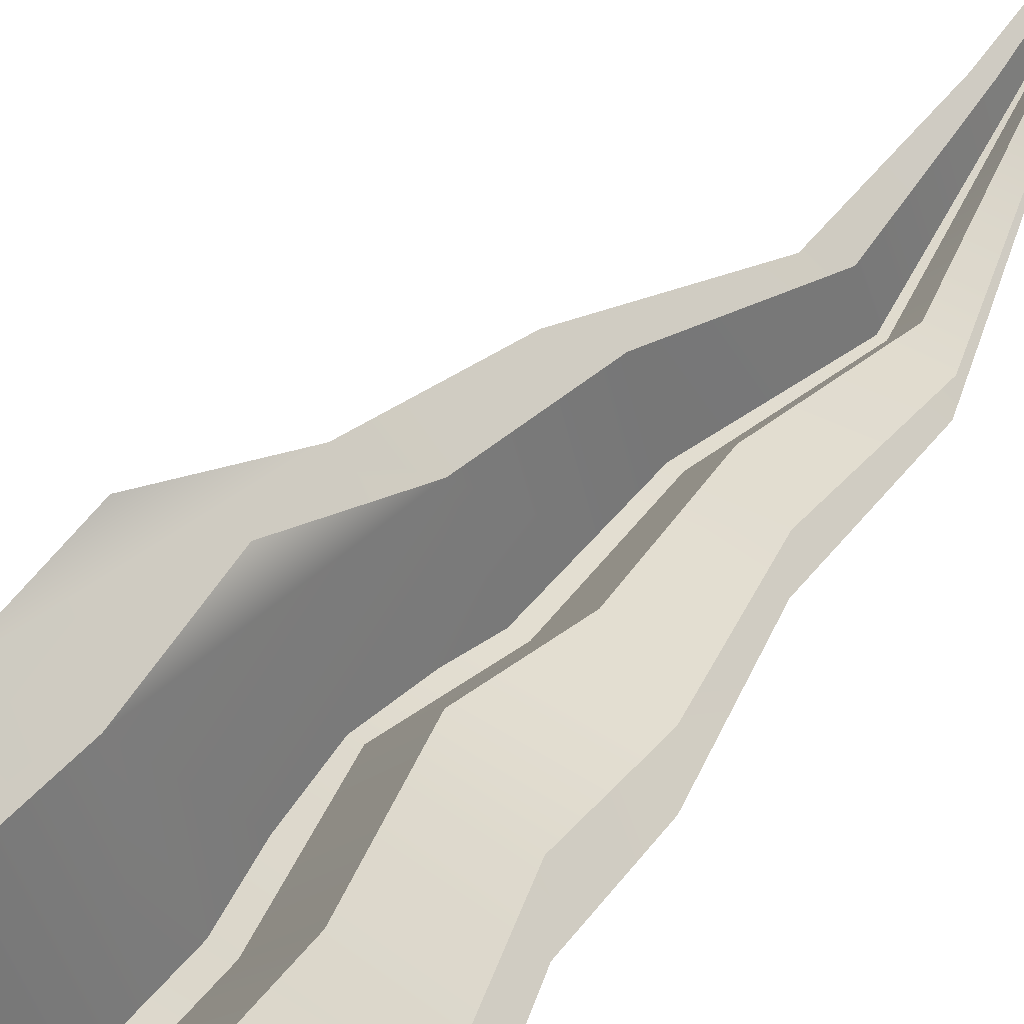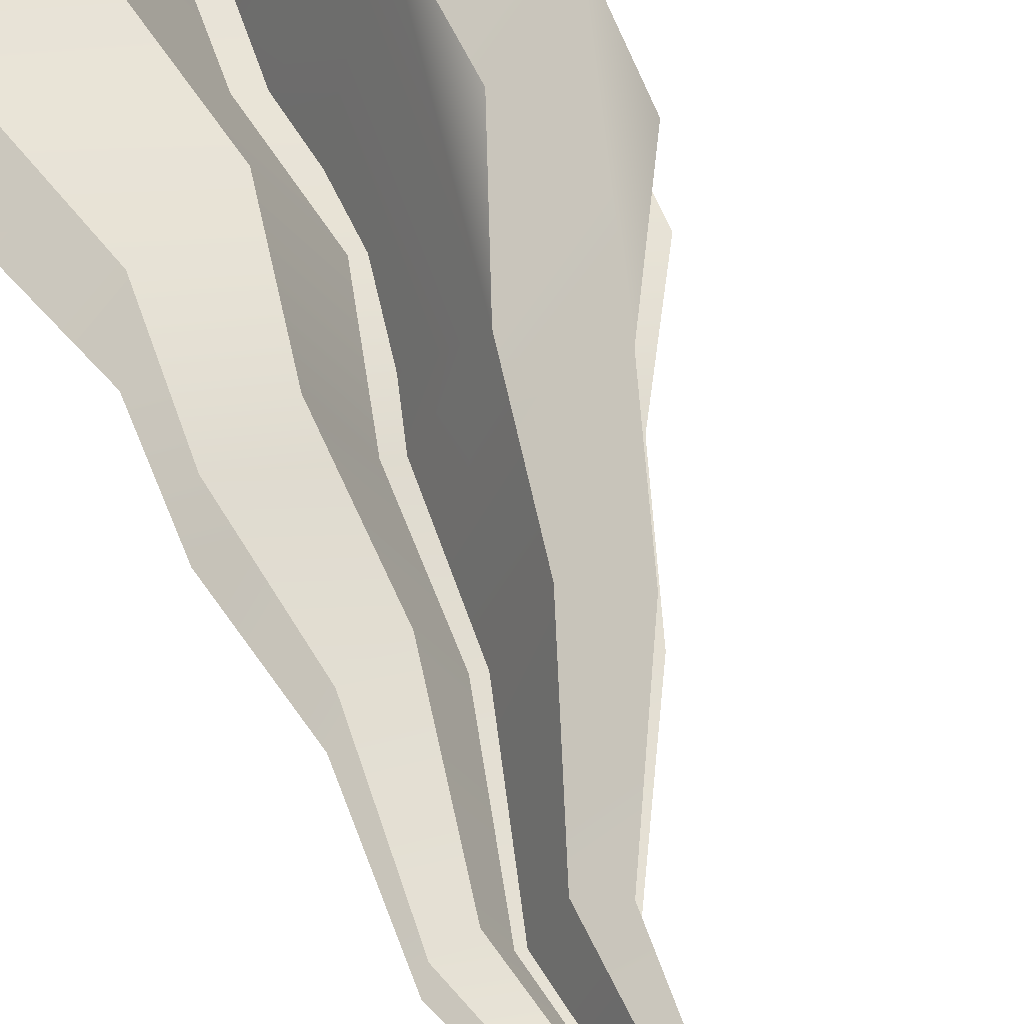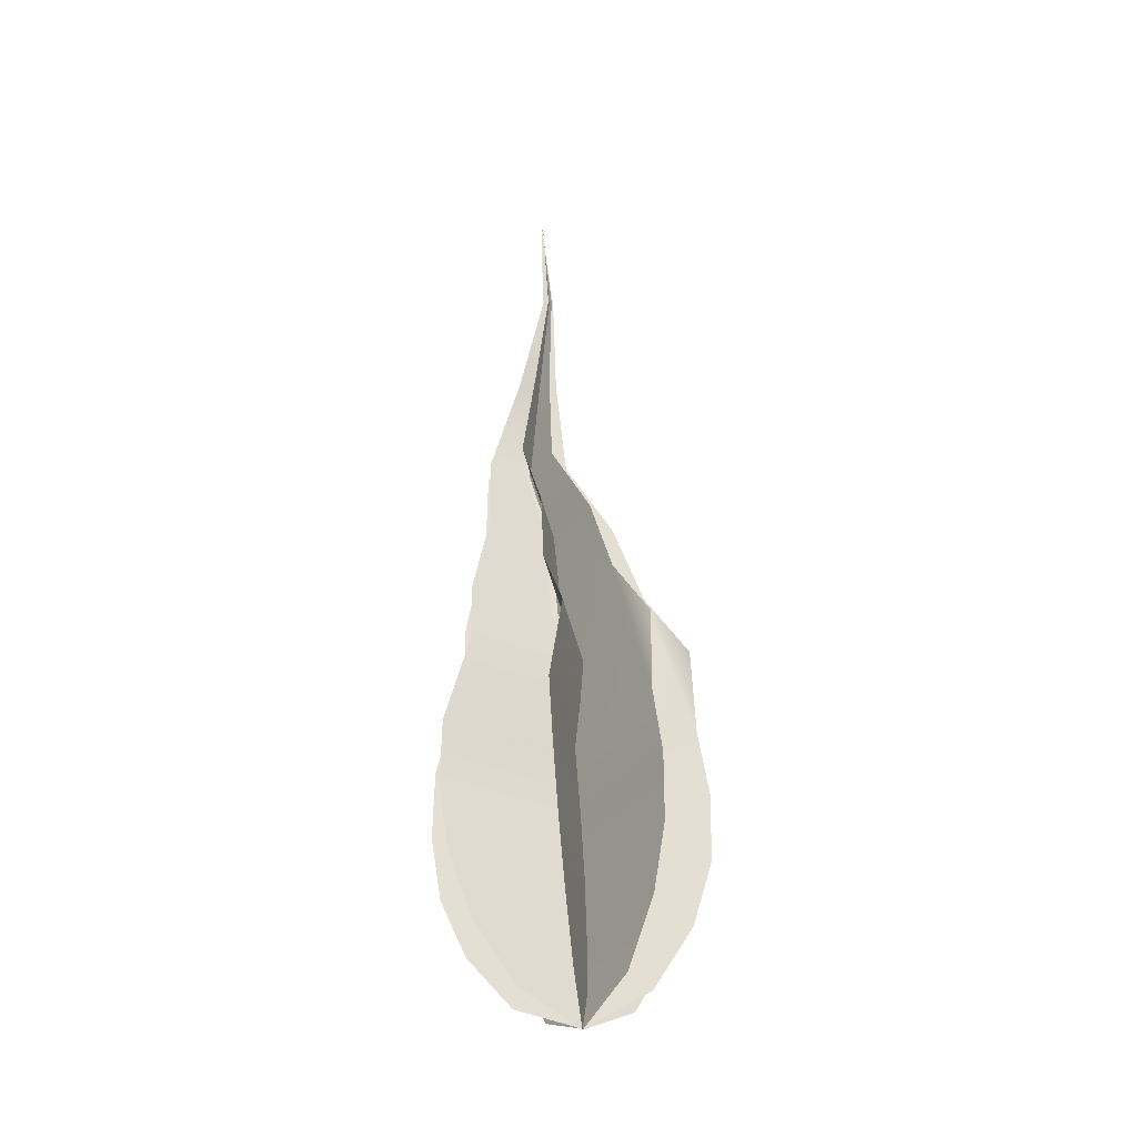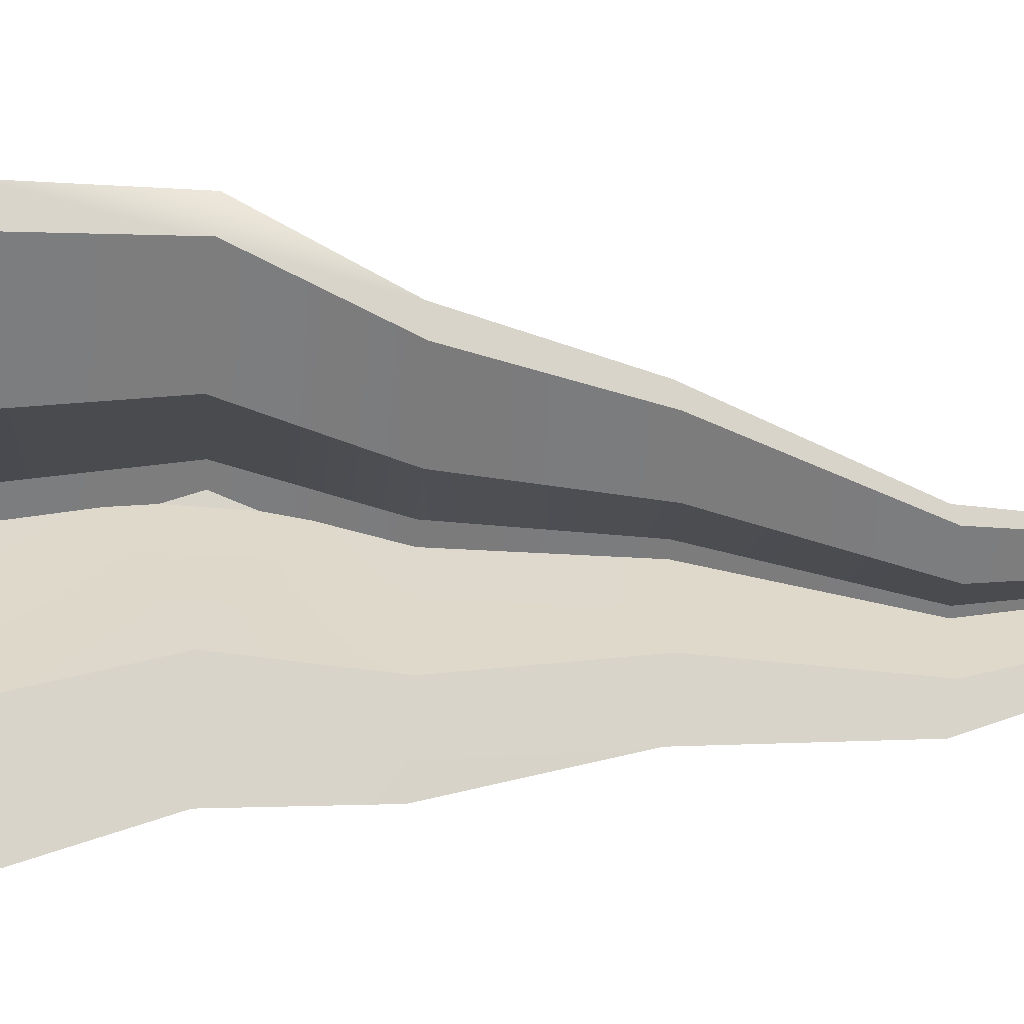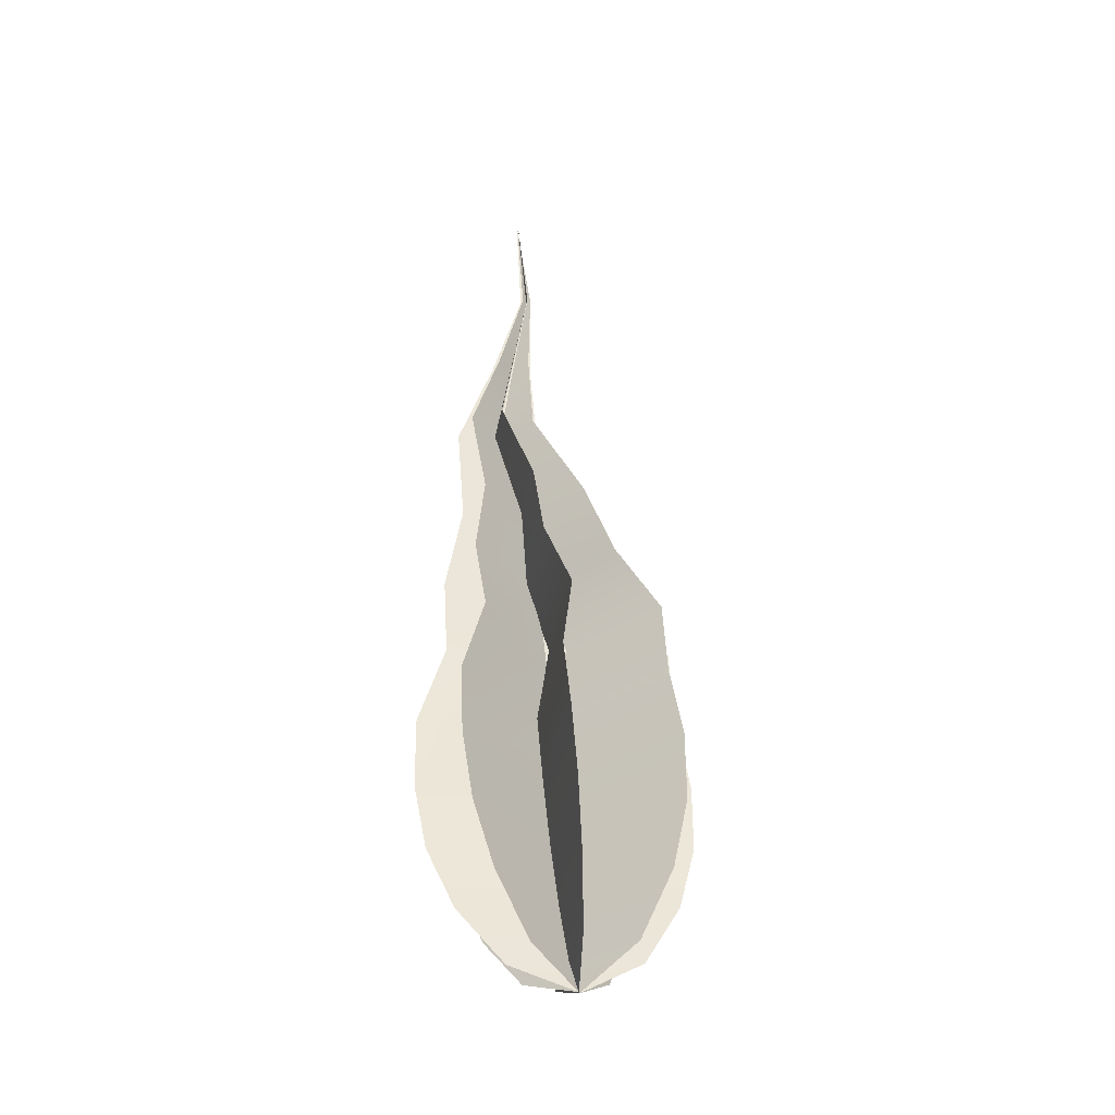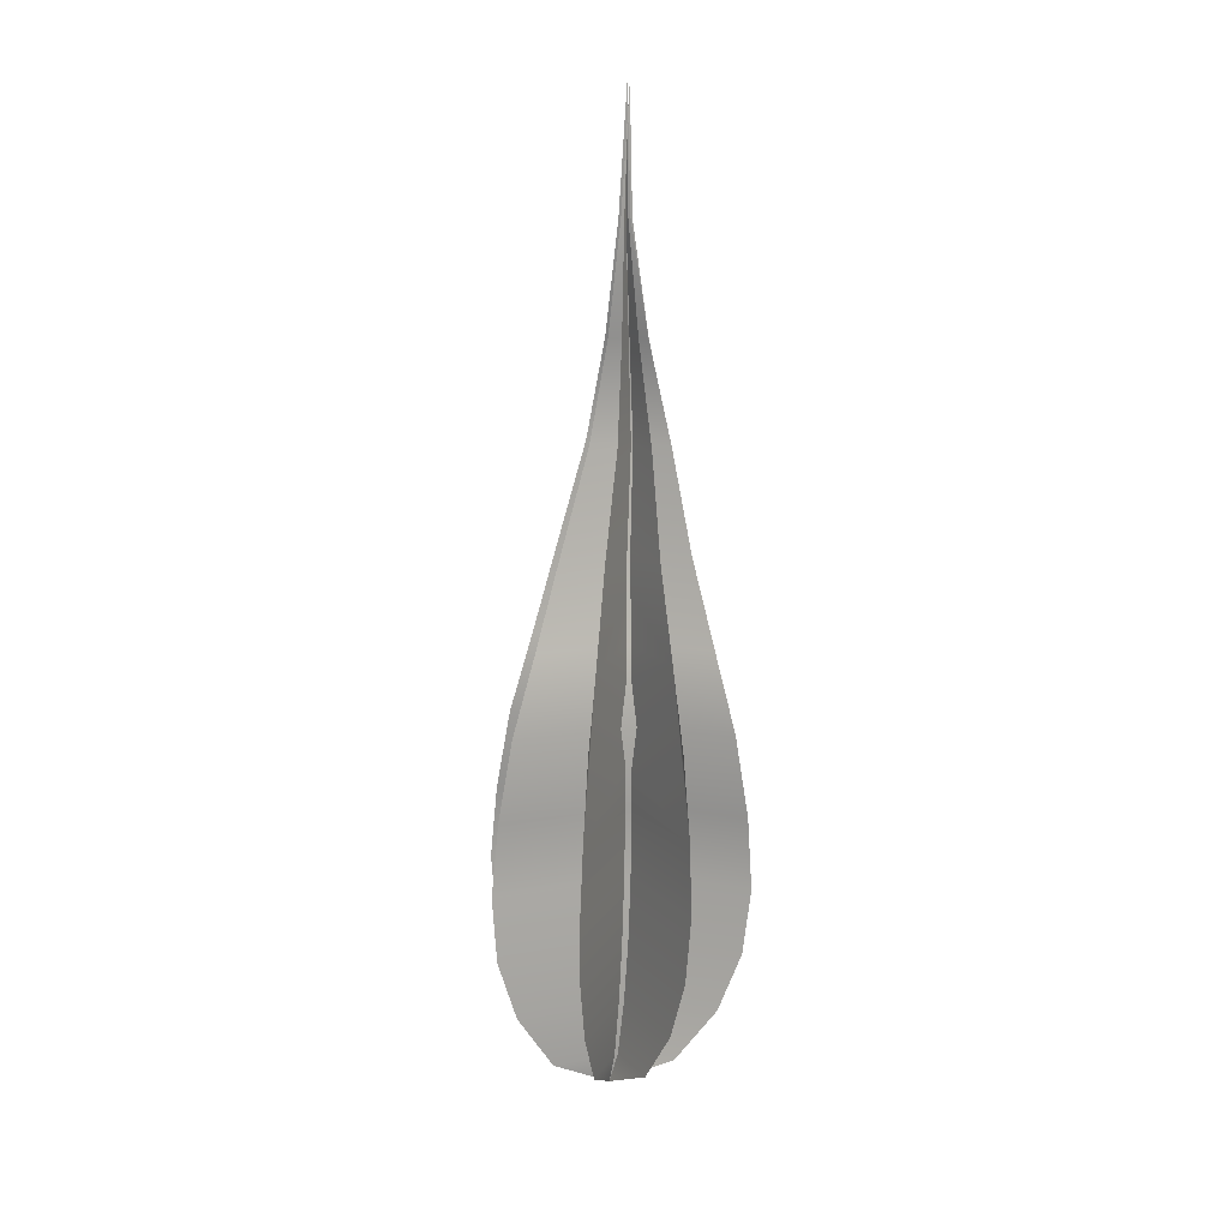
<metadata>
{"format":"obj","ext":"obj","renderer":"f3d","projection":"perspective","resolution":1024,"background":"white","views":[{"elev":65.8,"azim":-143.8,"up":"+Y"},{"elev":60.4,"azim":-23.6,"up":"+Y"},{"elev":-31.2,"azim":78.4,"up":"+Z"},{"elev":8.1,"azim":-97.0,"up":"+Y"},{"elev":-38.1,"azim":12.4,"up":"+Z"},{"elev":18.0,"azim":131.6,"up":"+Z"}]}
</metadata>
<code>
o Flame5_BezierCurve.002
v 0.8117 -0.1762 2.455
v 0.8074 -0.1842 2.459
v 0.8042 -0.1896 2.466
v 0.8021 -0.1928 2.474
v 0.8008 -0.1941 2.483
v 0.8004 -0.1939 2.493
v 0.8024 -0.1908 2.505
v 0.8007 -0.1904 2.515
v 0.8012 -0.188 2.528
v 0.7988 -0.1875 2.542
v 0.8017 -0.1837 2.556
v 0.8044 -0.1806 2.571
v 0.8033 -0.1807 2.588
v 0.8139 -0.168 2.46
v 0.8148 -0.1629 2.468
v 0.815 -0.1603 2.477
v 0.8145 -0.1599 2.486
v 0.8134 -0.1611 2.496
v 0.8139 -0.1619 2.508
v 0.81 -0.1671 2.517
v 0.808 -0.1709 2.529
v 0.8031 -0.1767 2.542
v 0.8038 -0.1783 2.556
v 0.8049 -0.1791 2.572
v 0.8118 -0.1764 2.455
v 0.8037 -0.1726 2.459
v 0.7979 -0.1704 2.466
v 0.7944 -0.1693 2.475
v 0.7928 -0.1693 2.484
v 0.7926 -0.1701 2.493
v 0.7956 -0.1698 2.506
v 0.7952 -0.1734 2.516
v 0.7971 -0.1755 2.528
v 0.7962 -0.1795 2.542
v 0.8003 -0.1797 2.556
v 0.8039 -0.1793 2.571
v 0.8032 -0.1804 2.588
v 0.8198 -0.1791 2.46
v 0.8246 -0.1811 2.468
v 0.8268 -0.1824 2.477
v 0.8269 -0.1831 2.486
v 0.8253 -0.1833 2.496
v 0.8244 -0.1814 2.508
v 0.8185 -0.1829 2.517
v 0.8142 -0.1824 2.529
v 0.807 -0.1839 2.542
v 0.8057 -0.1818 2.556
v 0.8054 -0.1799 2.572
v 0.8116 -0.1762 2.455
v 0.814 -0.1847 2.459
v 0.8151 -0.1905 2.467
v 0.8153 -0.1939 2.475
v 0.8149 -0.1952 2.484
v 0.8138 -0.1949 2.494
v 0.8143 -0.1917 2.506
v 0.8103 -0.1912 2.516
v 0.8082 -0.1886 2.529
v 0.8033 -0.1878 2.542
v 0.8039 -0.1838 2.556
v 0.8051 -0.1806 2.571
v 0.8034 -0.1806 2.588
v 0.8071 -0.1687 2.459
v 0.8037 -0.164 2.467
v 0.8016 -0.1617 2.476
v 0.8003 -0.1613 2.485
v 0.7999 -0.1625 2.495
v 0.802 -0.1631 2.507
v 0.8004 -0.168 2.517
v 0.801 -0.1716 2.529
v 0.7987 -0.1771 2.542
v 0.8017 -0.1785 2.556
v 0.8044 -0.1791 2.571
v 0.8118 -0.1763 2.455
v 0.8032 -0.1792 2.459
v 0.7971 -0.1813 2.466
v 0.7934 -0.1827 2.474
v 0.7917 -0.1834 2.483
v 0.7916 -0.1836 2.493
v 0.7947 -0.1817 2.505
v 0.7944 -0.1831 2.515
v 0.7966 -0.1826 2.528
v 0.7958 -0.184 2.541
v 0.8001 -0.1819 2.556
v 0.8039 -0.18 2.571
v 0.8032 -0.1806 2.588
v 0.8191 -0.1723 2.46
v 0.8235 -0.17 2.469
v 0.8255 -0.169 2.477
v 0.8255 -0.1689 2.487
v 0.8239 -0.1698 2.496
v 0.8232 -0.1695 2.508
v 0.8175 -0.1732 2.518
v 0.8134 -0.1754 2.53
v 0.8065 -0.1795 2.543
v 0.8054 -0.1797 2.556
v 0.8053 -0.1794 2.572
g Flame5_BezierCurve.002_None
f 18 20 7
f 46 47 35
f 68 67 55
f 90 92 79
f 3 2 15
f 2 1 14
f 15 2 14
f 15 16 3
f 16 17 4
f 3 16 4
f 18 19 20
f 17 18 5
f 5 4 17
f 7 6 18
f 6 5 18
f 9 8 20
f 8 7 20
f 11 10 22
f 10 9 22
f 24 13 12
f 12 11 23
f 11 22 23
f 22 9 21
f 23 24 12
f 20 21 9
f 27 26 38
f 26 25 38
f 38 39 27
f 39 40 28
f 40 41 29
f 42 43 31
f 43 44 31
f 40 29 28
f 41 42 29
f 28 27 39
f 31 30 42
f 30 29 42
f 33 32 44
f 32 31 44
f 35 34 46
f 34 33 46
f 48 37 36
f 36 35 47
f 44 45 33
f 45 46 33
f 47 48 36
f 49 50 62
f 50 51 62
f 51 52 64
f 52 53 65
f 53 54 66
f 54 55 66
f 55 56 68
f 56 57 68
f 57 58 70
f 58 59 70
f 70 59 71
f 60 61 72
f 59 60 71
f 60 72 71
f 66 55 67
f 70 69 57
f 69 68 57
f 52 65 64
f 64 63 51
f 63 62 51
f 66 65 53
f 75 74 87
f 74 73 86
f 87 74 86
f 87 88 75
f 88 89 76
f 75 88 76
f 90 91 92
f 89 90 77
f 77 76 89
f 79 78 90
f 78 77 90
f 81 80 92
f 80 79 92
f 83 82 94
f 82 81 94
f 96 85 84
f 84 83 95
f 83 94 95
f 94 81 93
f 95 96 84
f 92 93 81

</code>
